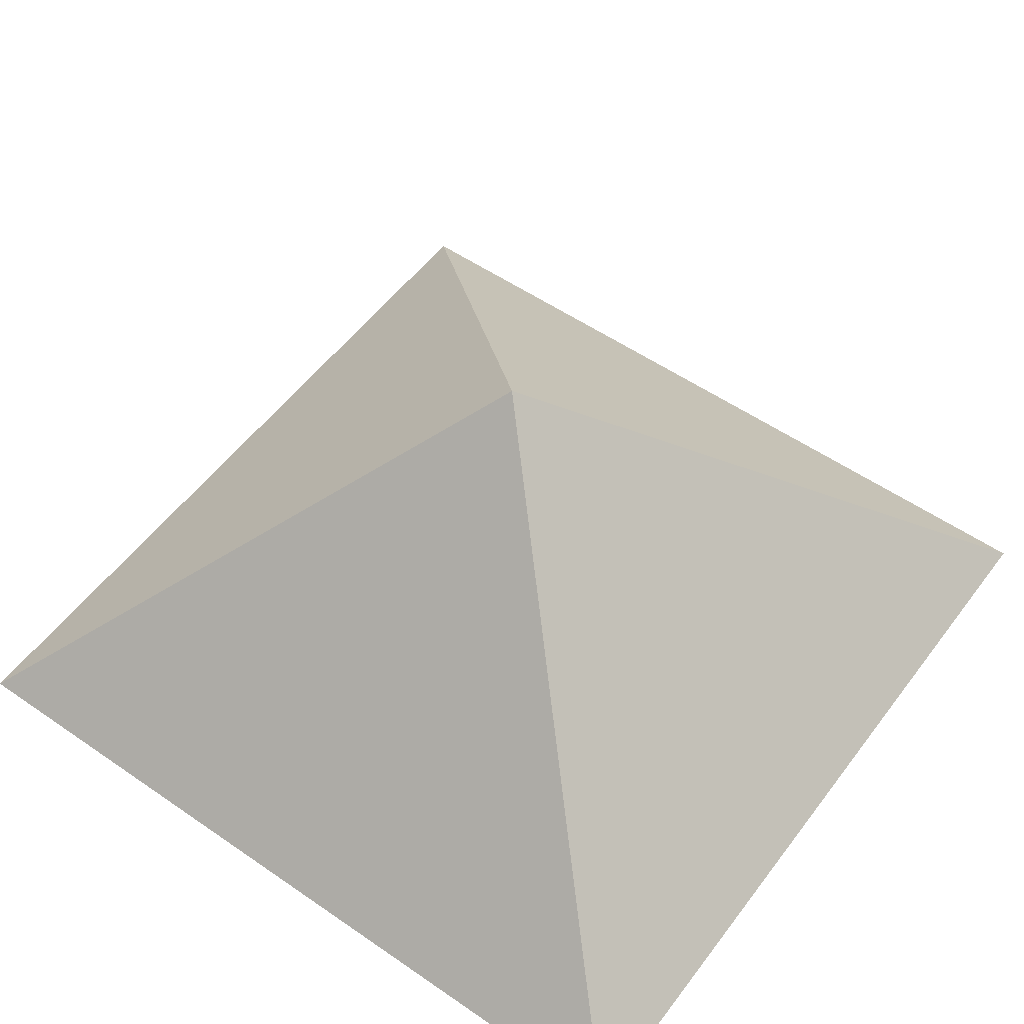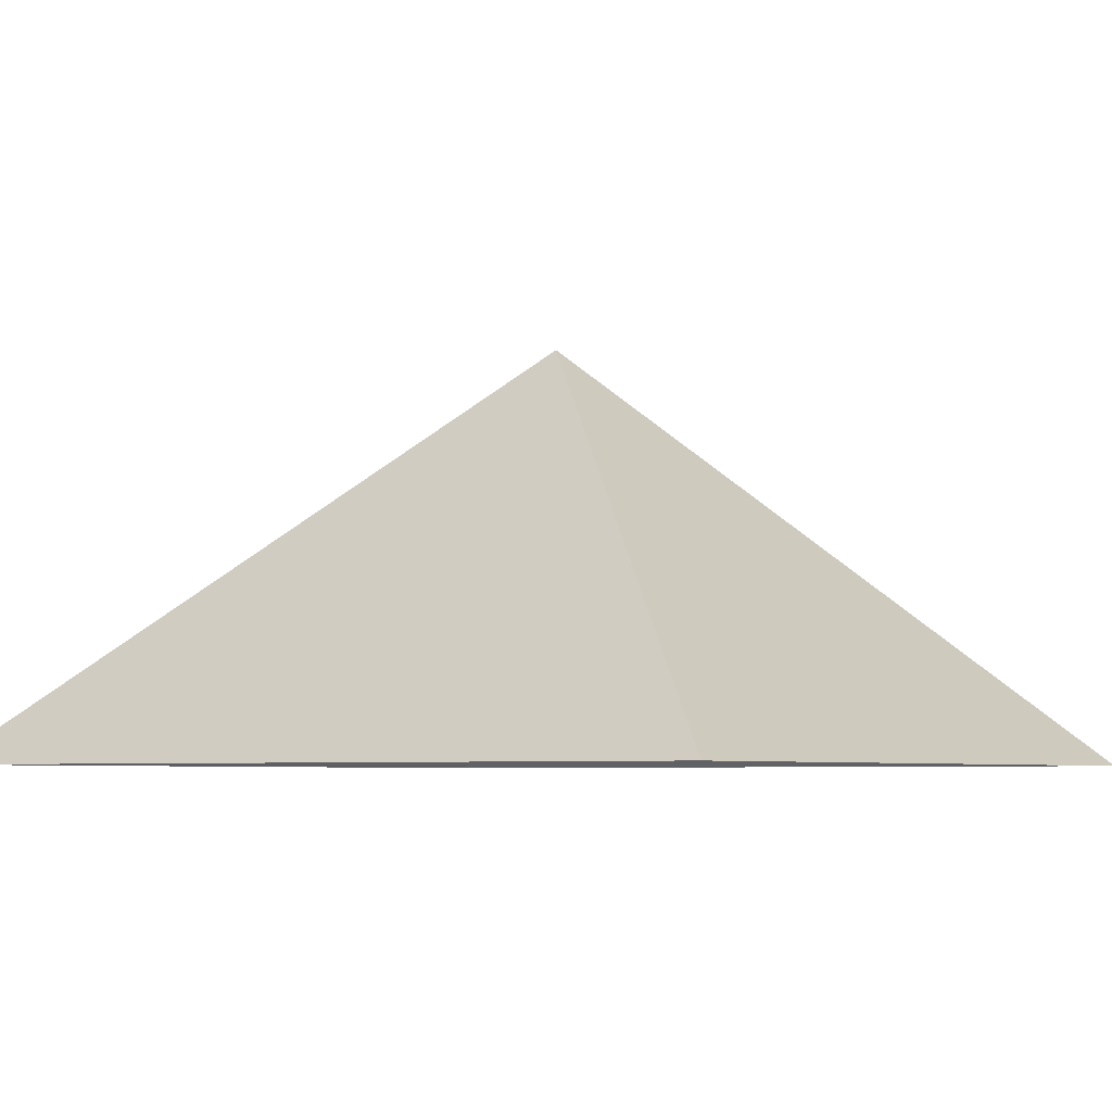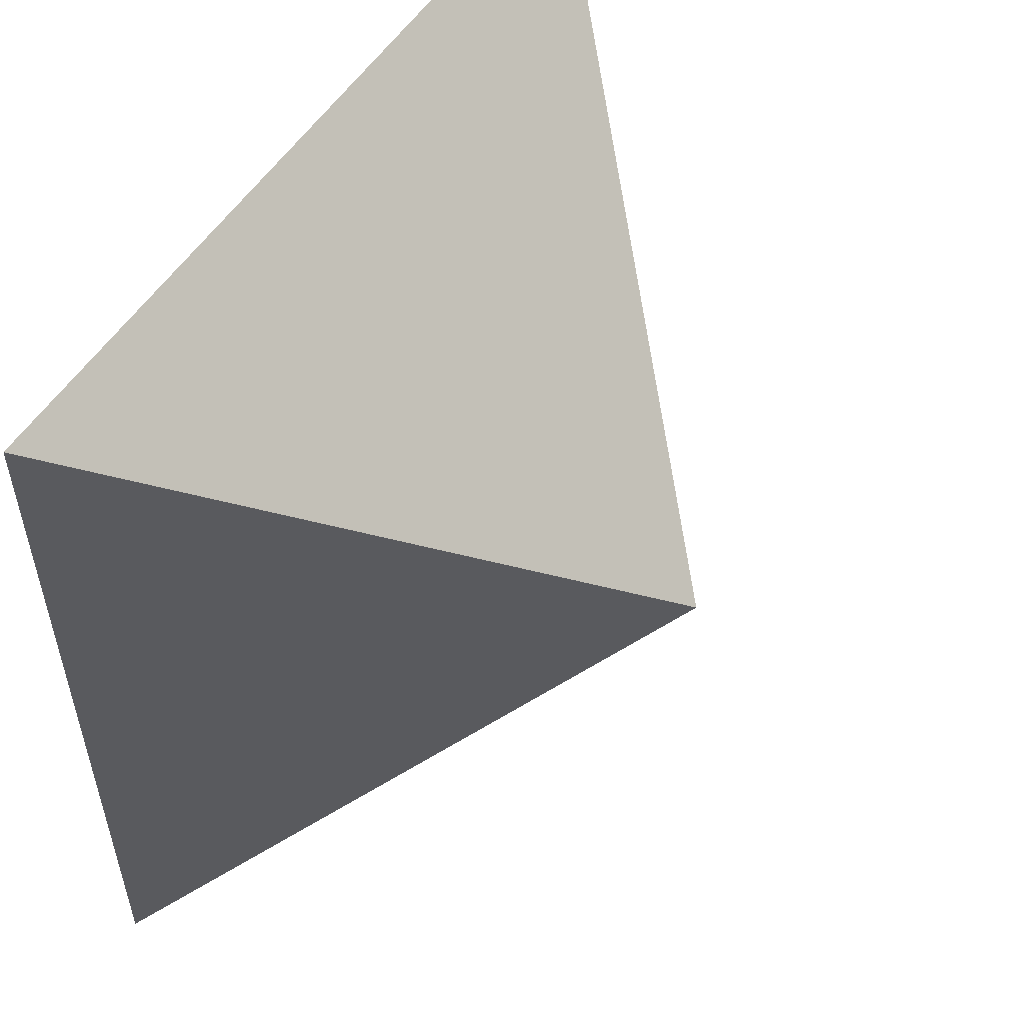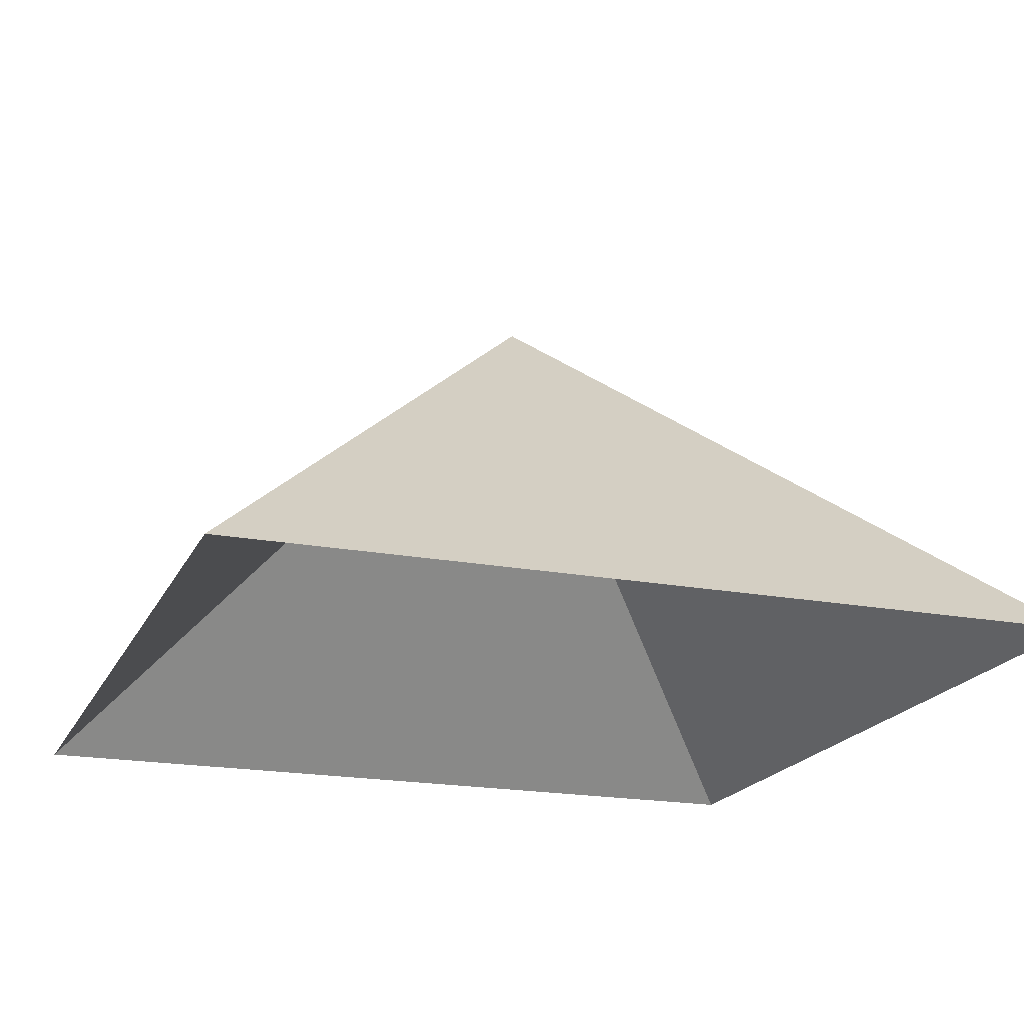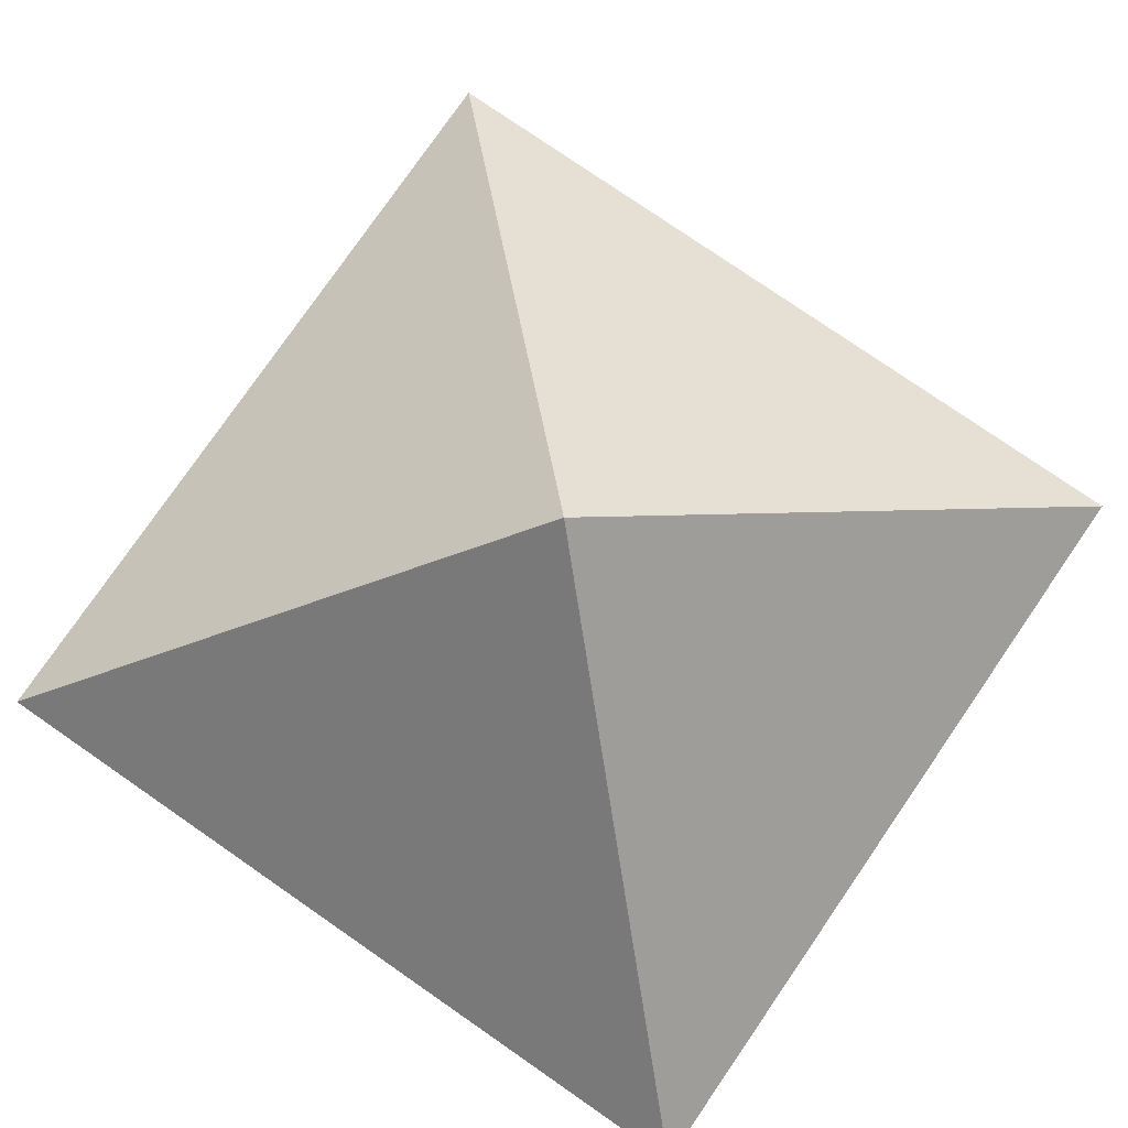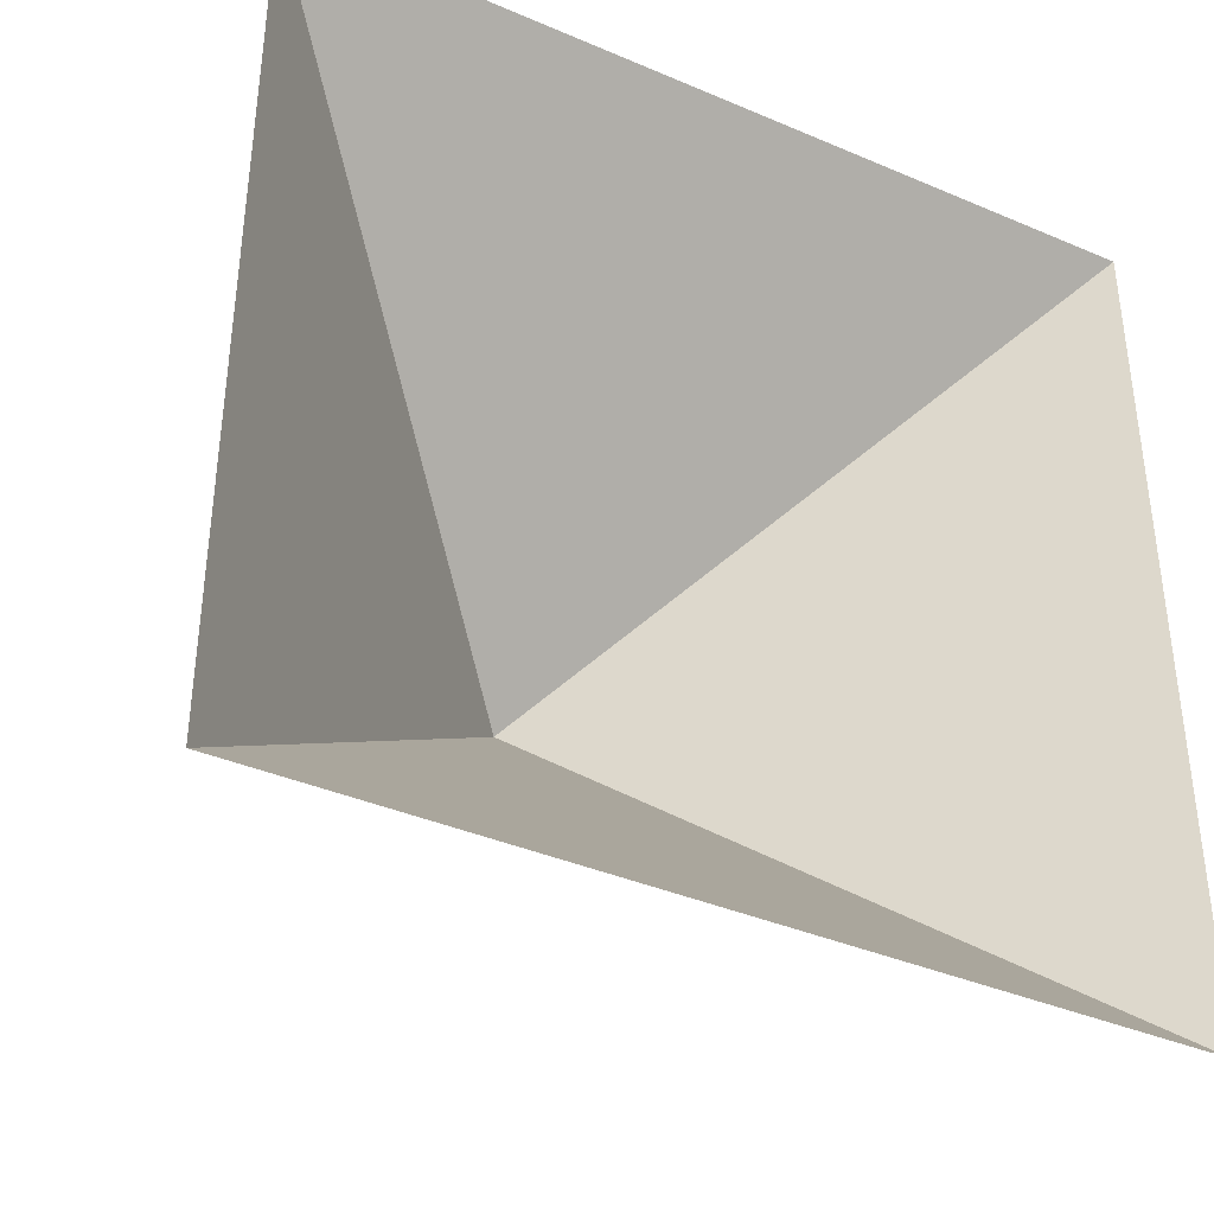
<metadata>
{"format":"obj","ext":"obj","renderer":"f3d","projection":"perspective","resolution":1024,"background":"white","views":[{"elev":54.1,"azim":126.2,"up":"+Y"},{"elev":-5.3,"azim":-55.7,"up":"+Y"},{"elev":54.5,"azim":122.5,"up":"+Z"},{"elev":-19.6,"azim":70.6,"up":"+Y"},{"elev":78.4,"azim":124.6,"up":"+Y"},{"elev":-38.4,"azim":-28.4,"up":"+Z"}]}
</metadata>
<code>
v	 0	 0	 0
v	-1	-1	 1
v	-1	-1	-1
v	 1	-1	-1
v	 1	-1	 1
f 1 5 4
f 1 4 3
f 1 3 2
f 1 2 5

</code>
